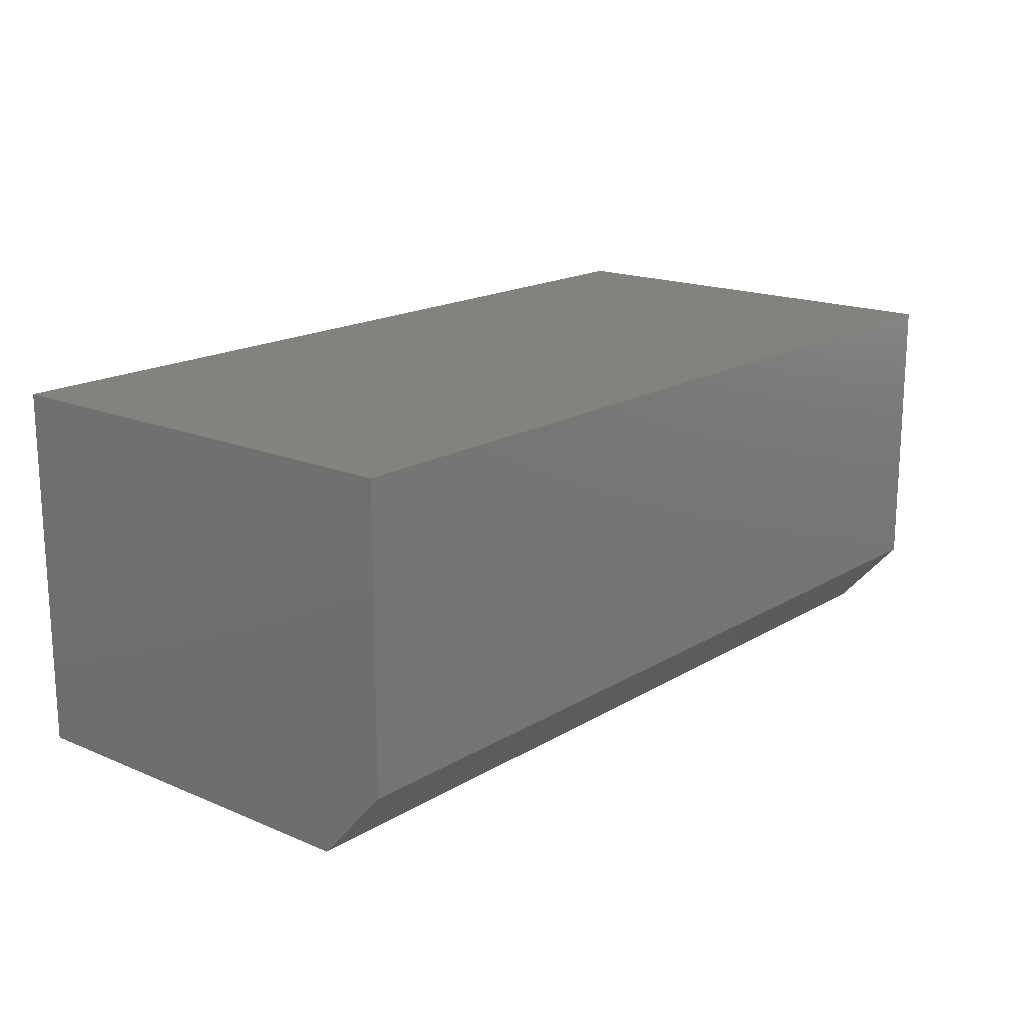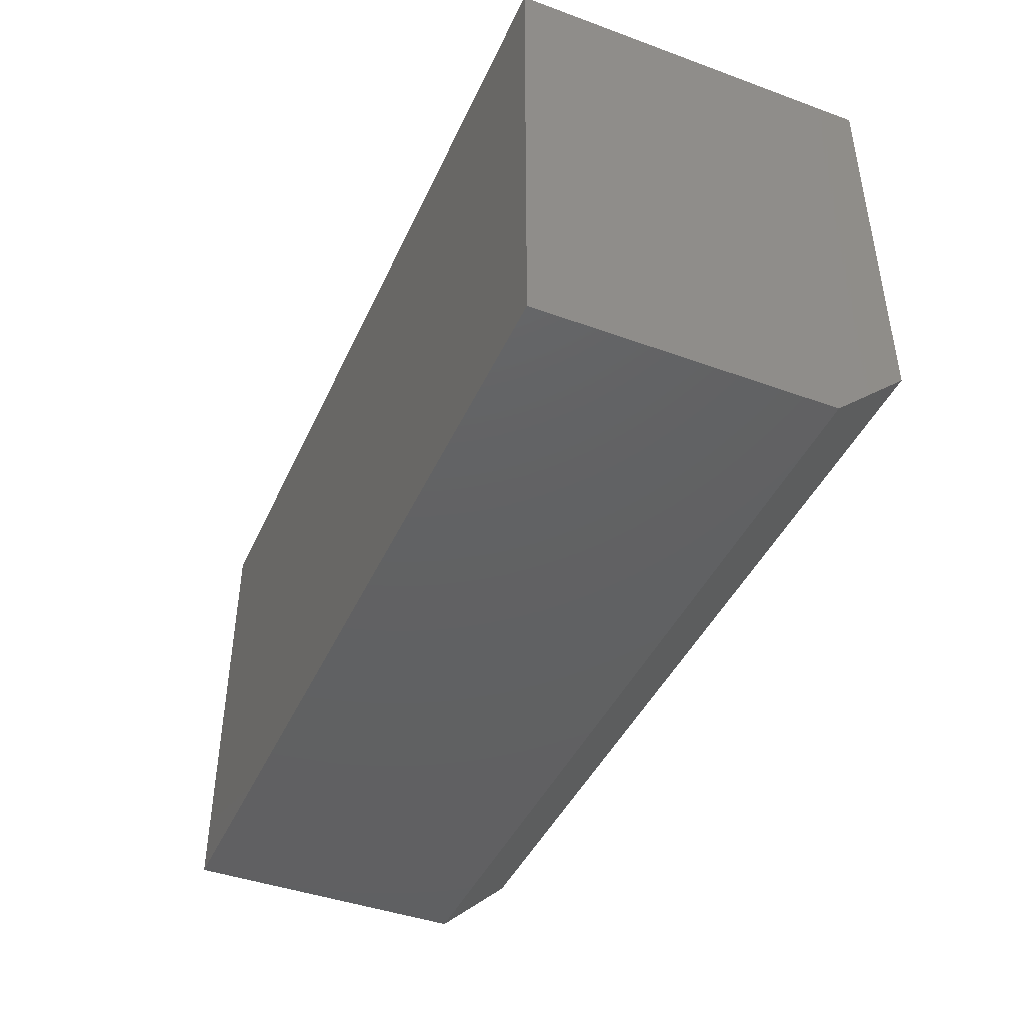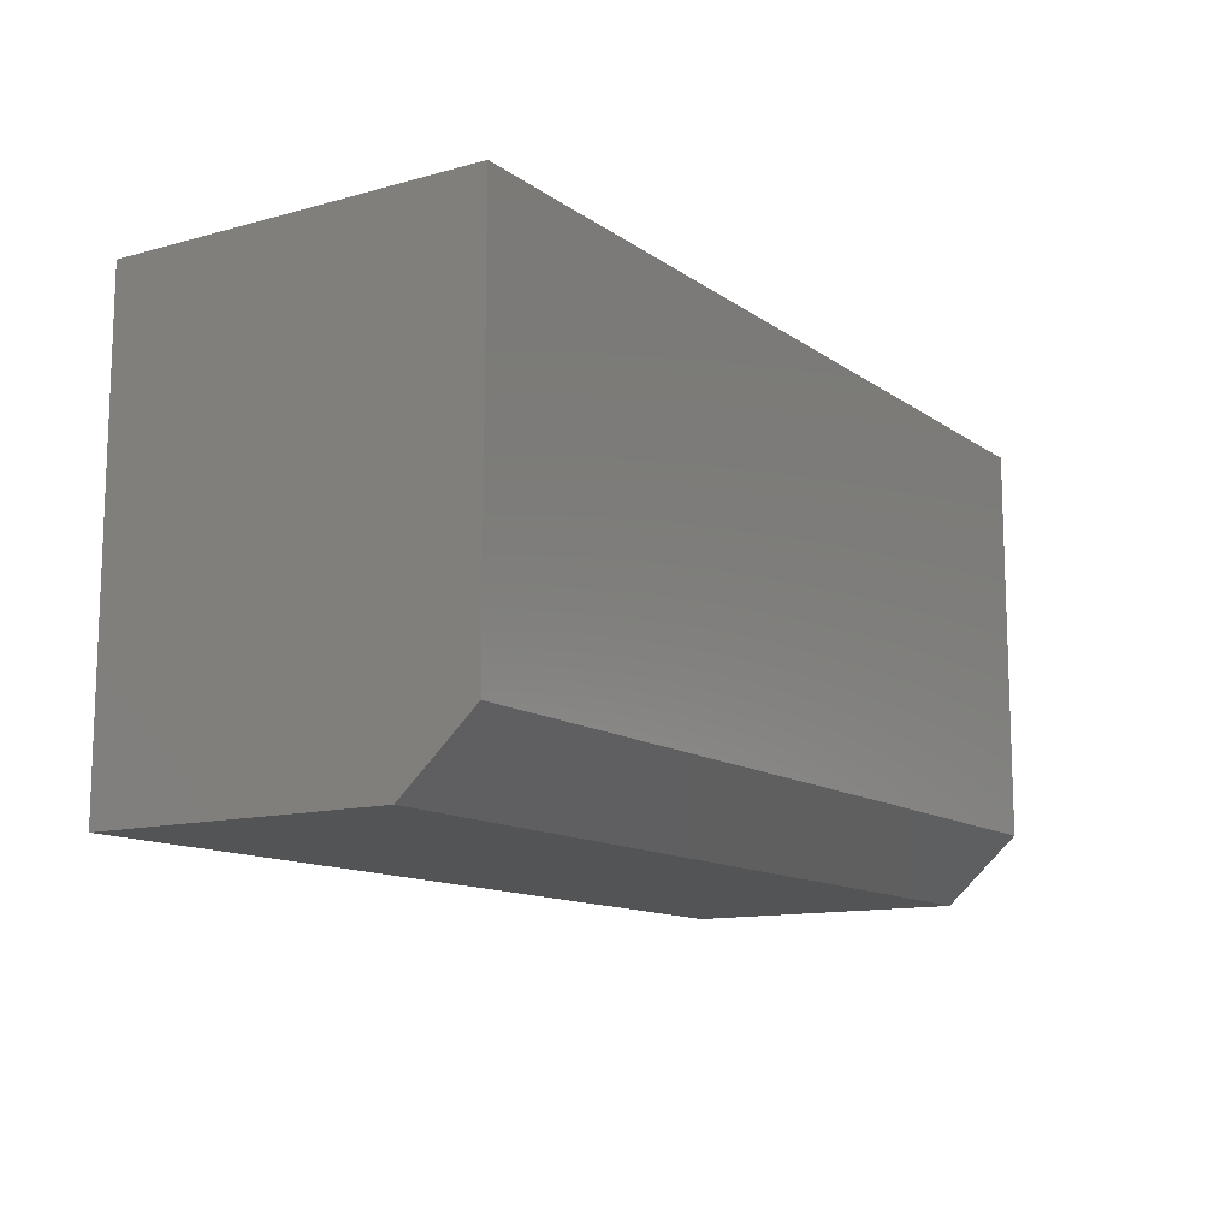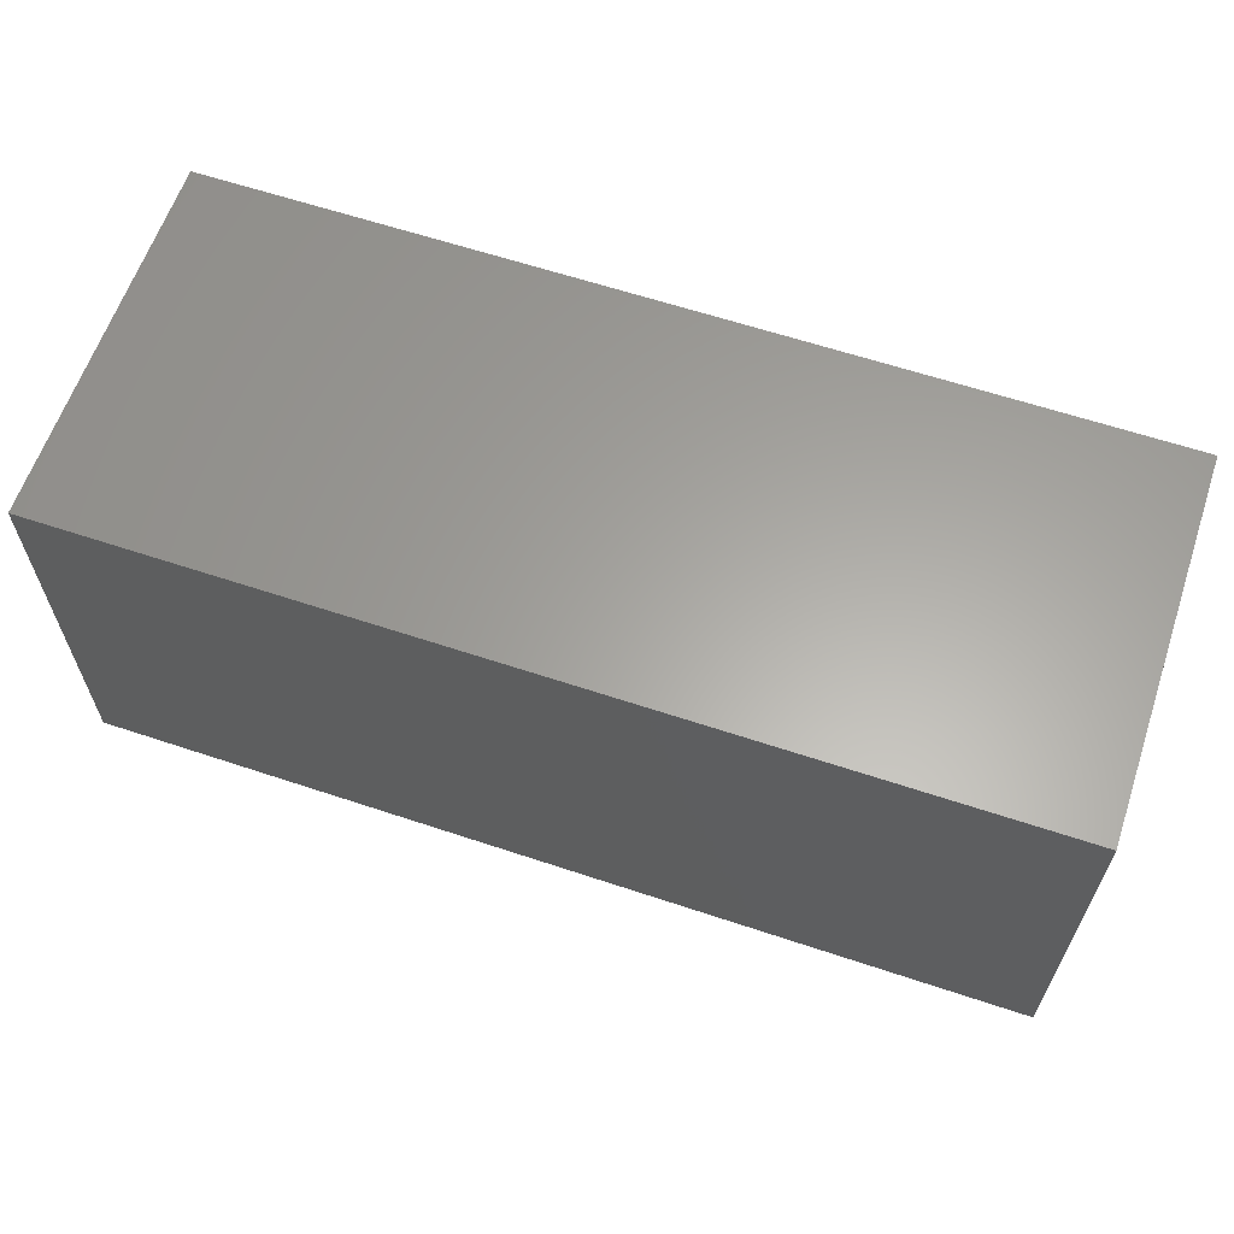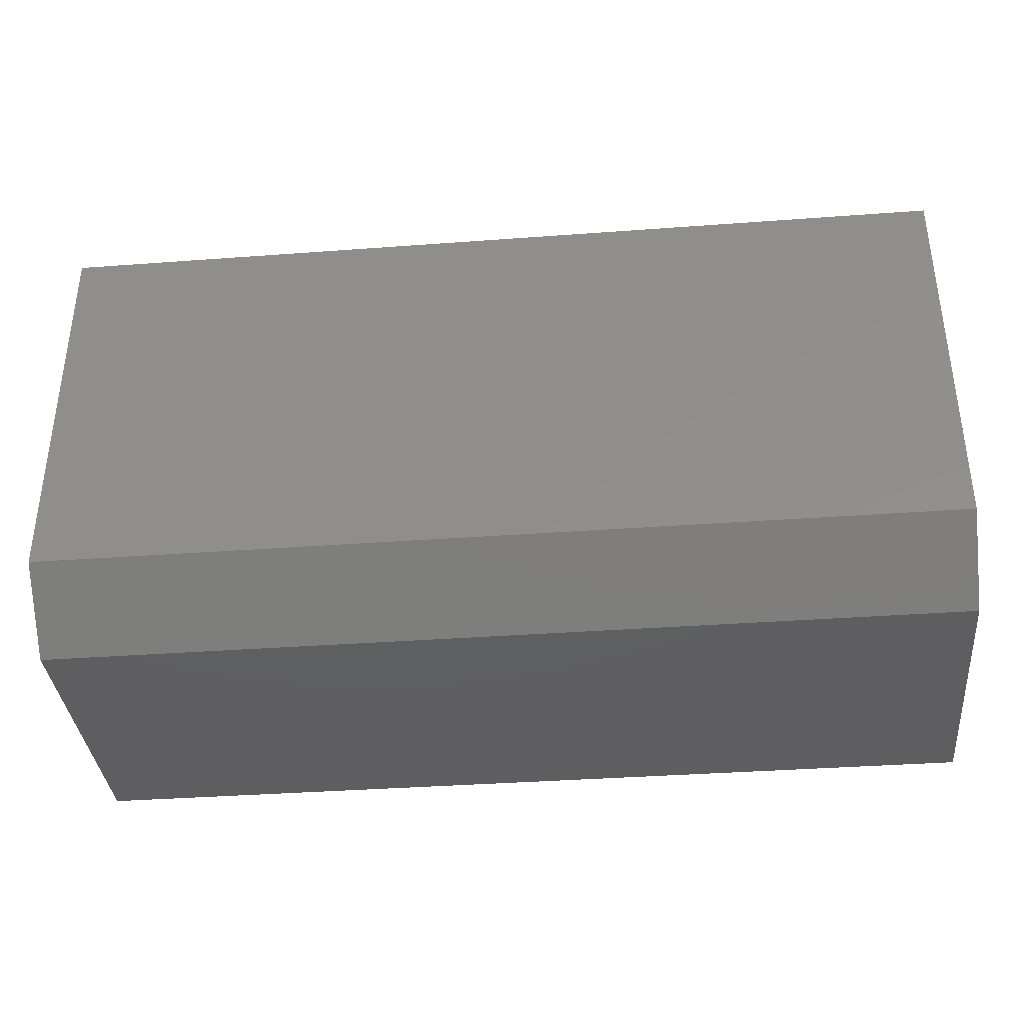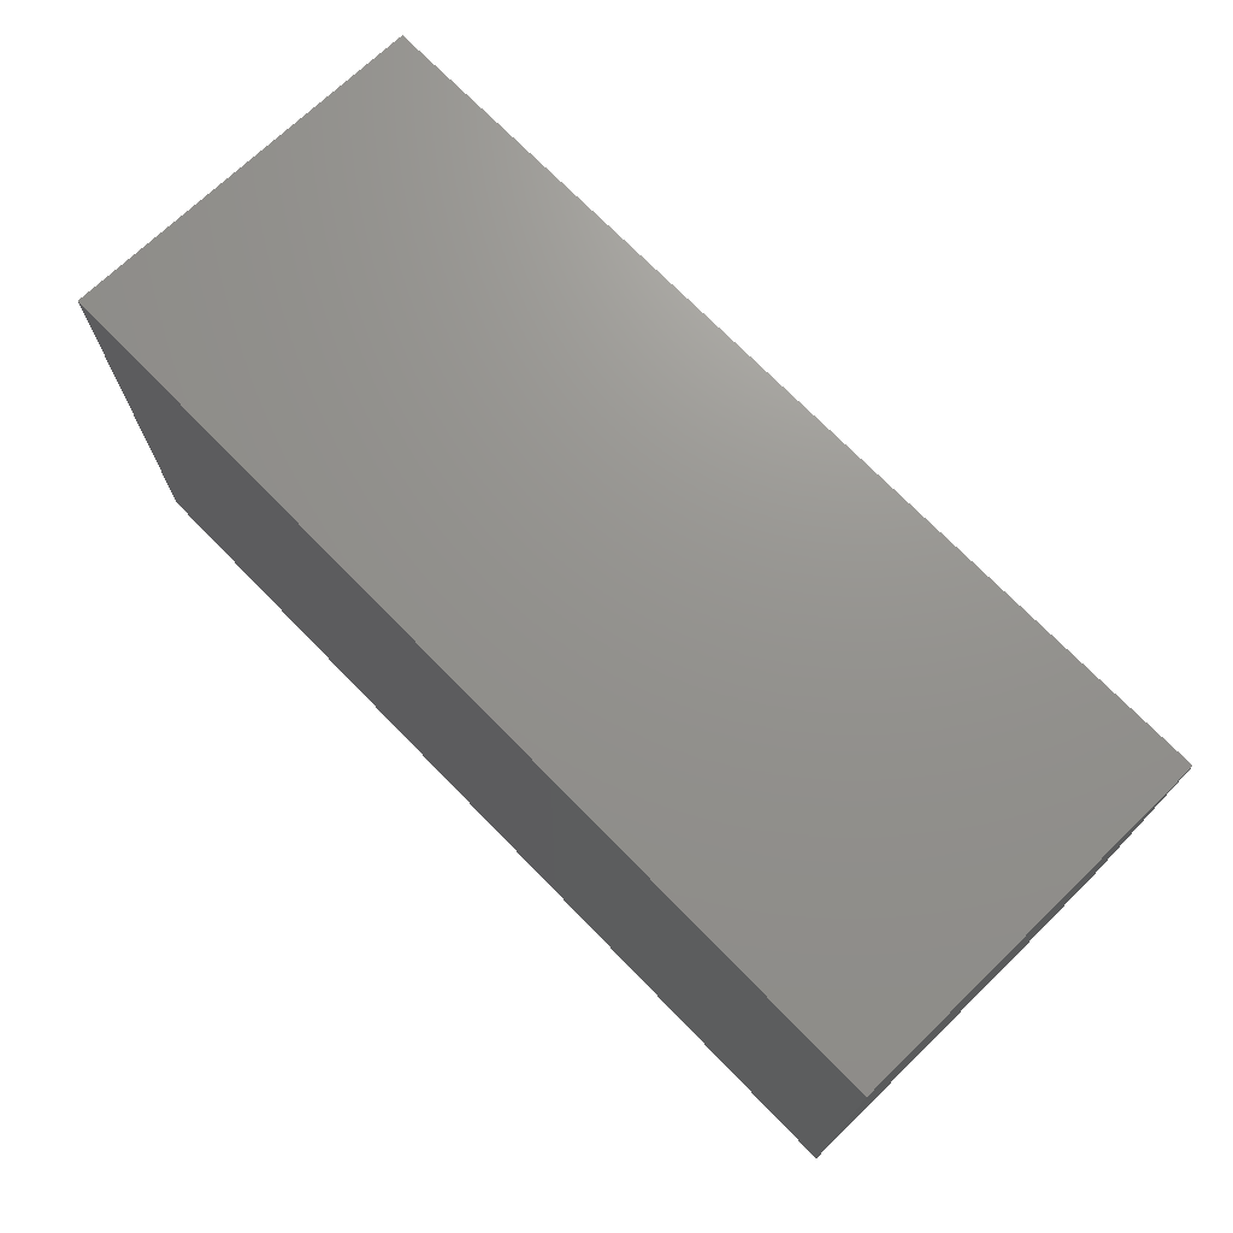
<metadata>
{"format":"stl","ext":"stl","renderer":"f3d","projection":"perspective","resolution":1024,"background":"white","views":[{"elev":17.2,"azim":-49.9,"up":"+Z"},{"elev":-43.2,"azim":66.7,"up":"+Y"},{"elev":-12.3,"azim":122.7,"up":"+Y"},{"elev":62.1,"azim":-161.3,"up":"+Y"},{"elev":-36.6,"azim":-174.5,"up":"+Y"},{"elev":71.4,"azim":45.9,"up":"+Y"}]}
</metadata>
<code>
# stl→obj: 10 verts, 16 faces
v -0.5391 -0.1875 0
v -0.5391 0.2752 0
v 0.5312 -0.1875 0
v 0.5312 0.2752 0
v -0.5391 0.2752 0.4297
v -0.5391 -0.2656 0.4297
v -0.5391 -0.2656 0.08594
v 0.5312 0.2752 0.4297
v 0.5312 -0.2656 0.4297
v 0.5312 -0.2656 0.08594
f 1 2 3
f 3 2 4
f 5 2 6
f 6 2 1
f 6 1 7
f 4 8 3
f 3 8 9
f 3 9 10
f 6 7 9
f 9 7 10
f 7 1 10
f 10 1 3
f 6 9 5
f 5 9 8
f 8 4 5
f 5 4 2

</code>
